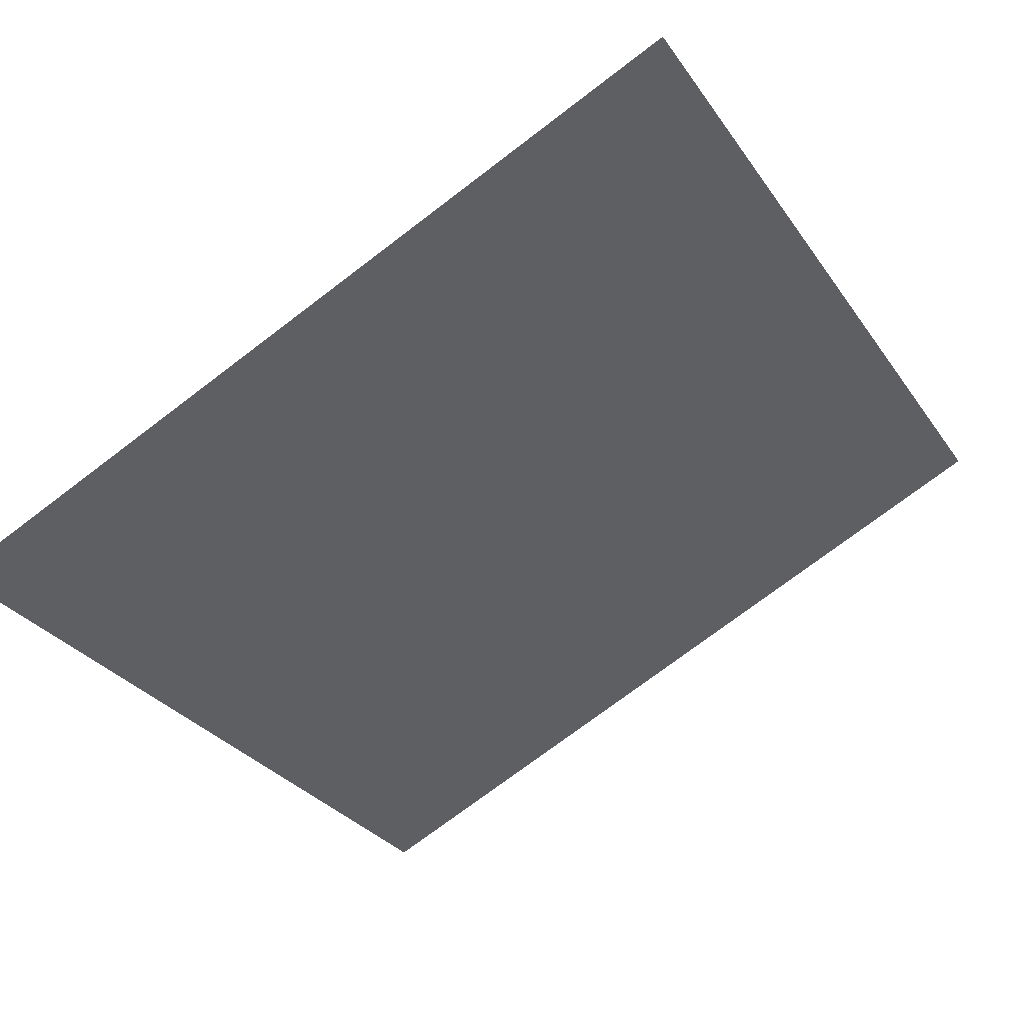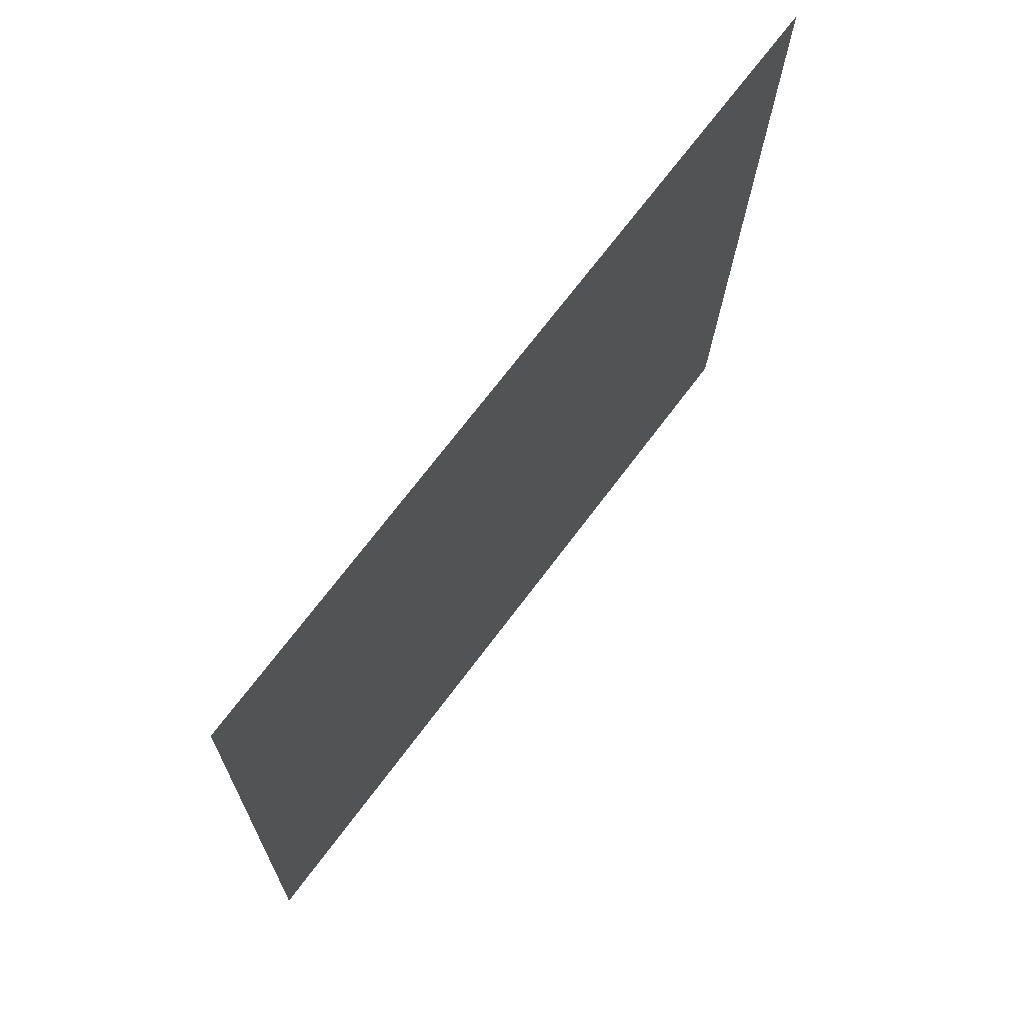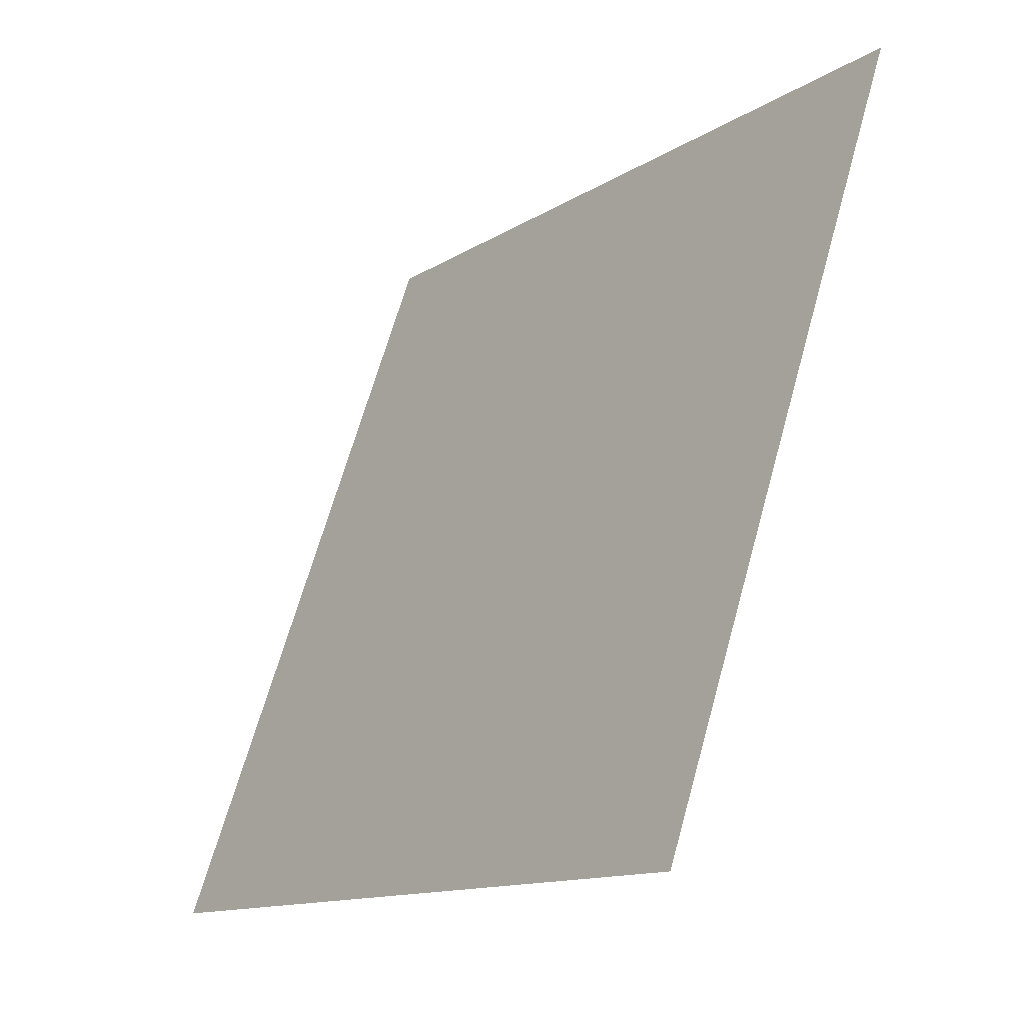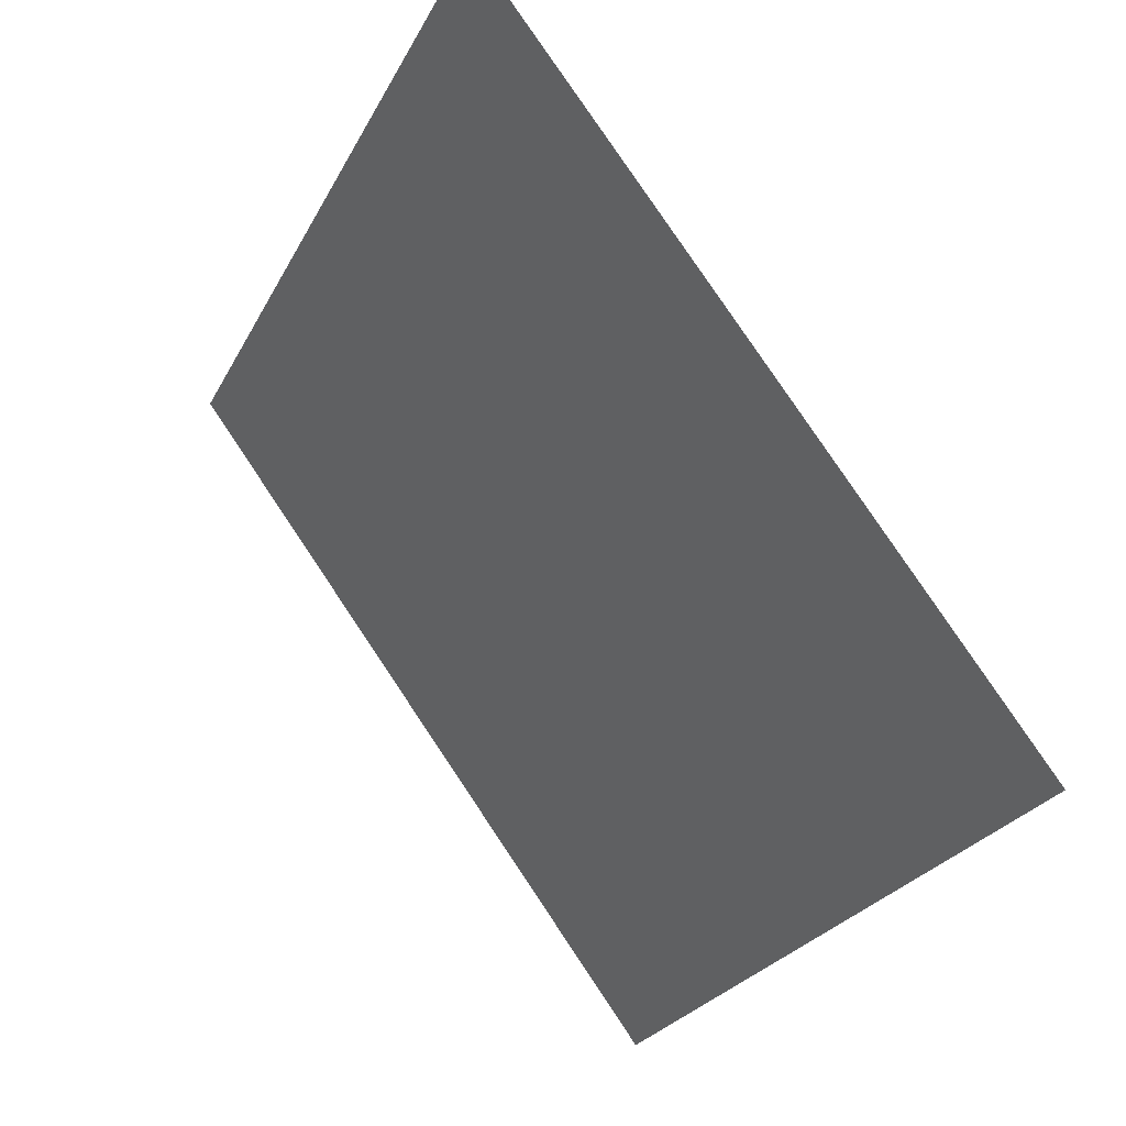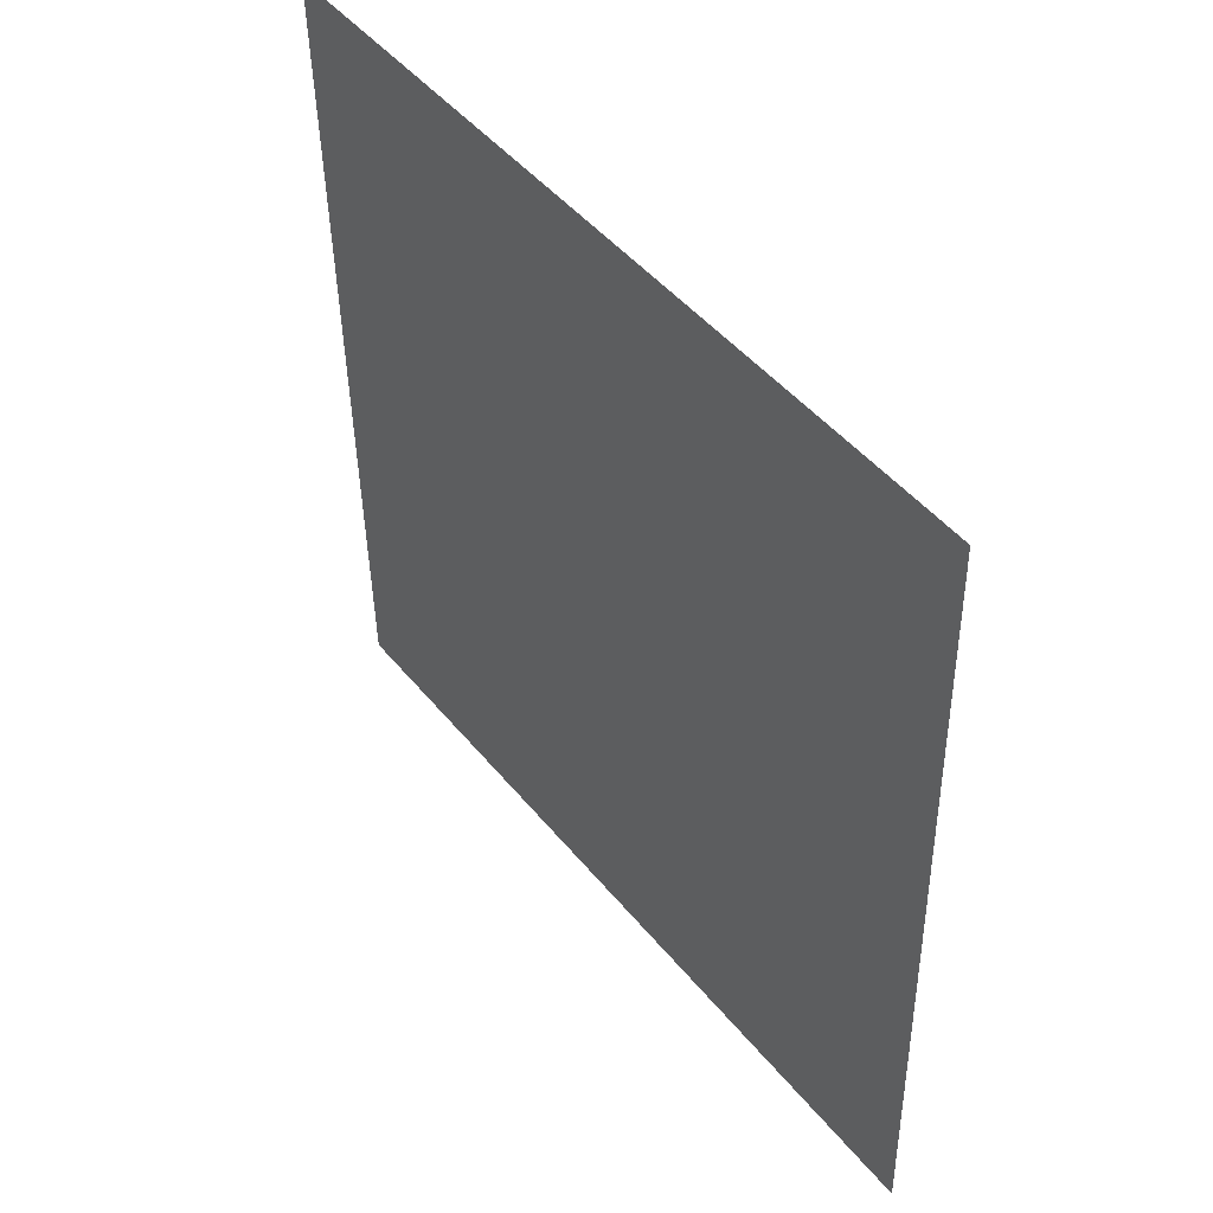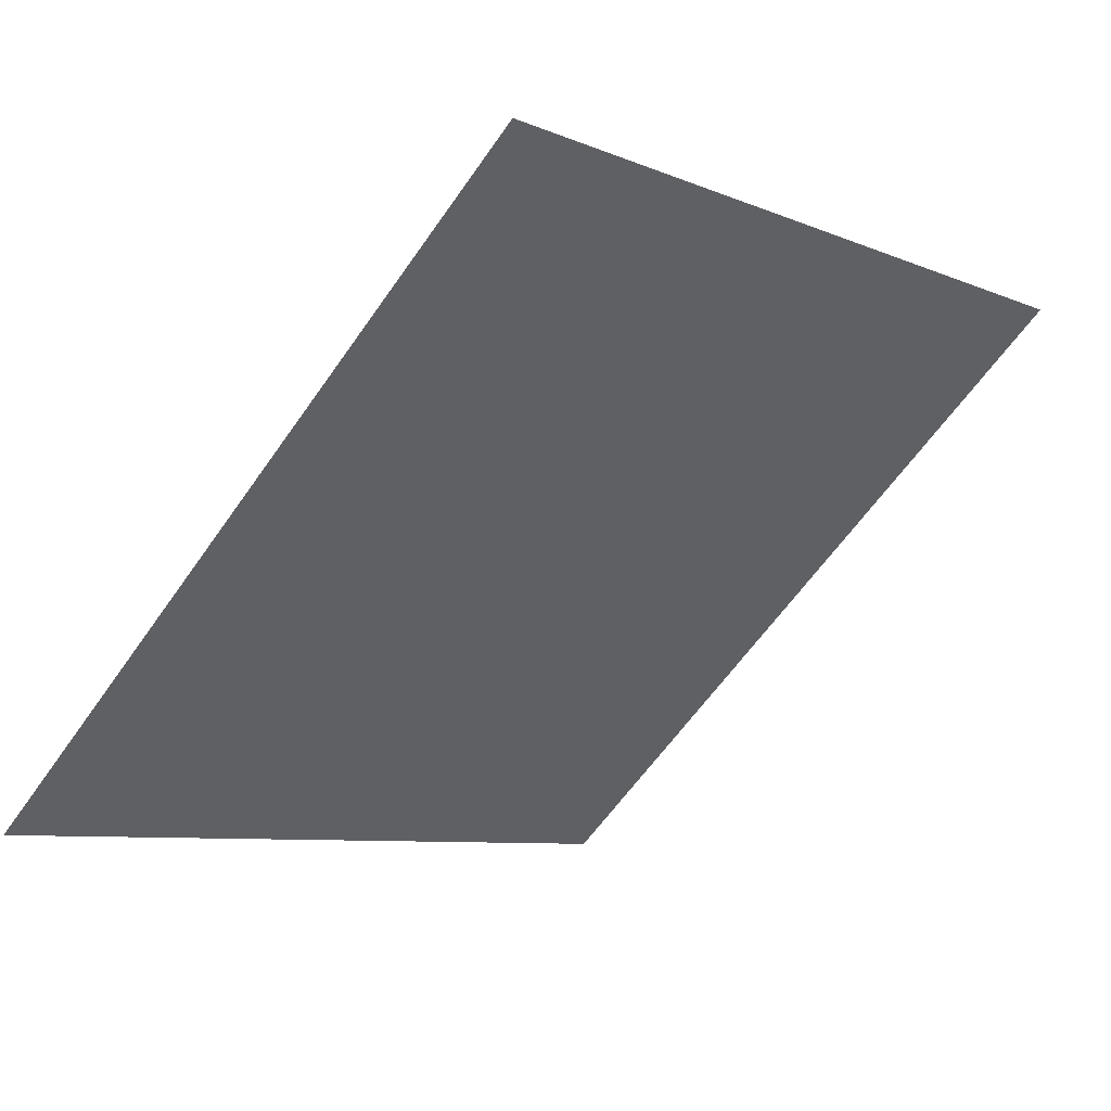
<metadata>
{"format":"obj","ext":"obj","renderer":"f3d","projection":"perspective","resolution":1024,"background":"white","views":[{"elev":-72.6,"azim":-142.4,"up":"+Y"},{"elev":-19.3,"azim":87.6,"up":"+Z"},{"elev":65.5,"azim":104.2,"up":"+Z"},{"elev":-24.9,"azim":-113.3,"up":"+Z"},{"elev":-42.4,"azim":-90.5,"up":"+Z"},{"elev":-59.8,"azim":-124.3,"up":"+Y"}]}
</metadata>
<code>
v -0.02646 0.991 0.7807
v -0.03302 0.9912 0.7808
v -0.0329 0.9951 0.786
v -0.02634 0.995 0.786
f 4 3 2 1

</code>
